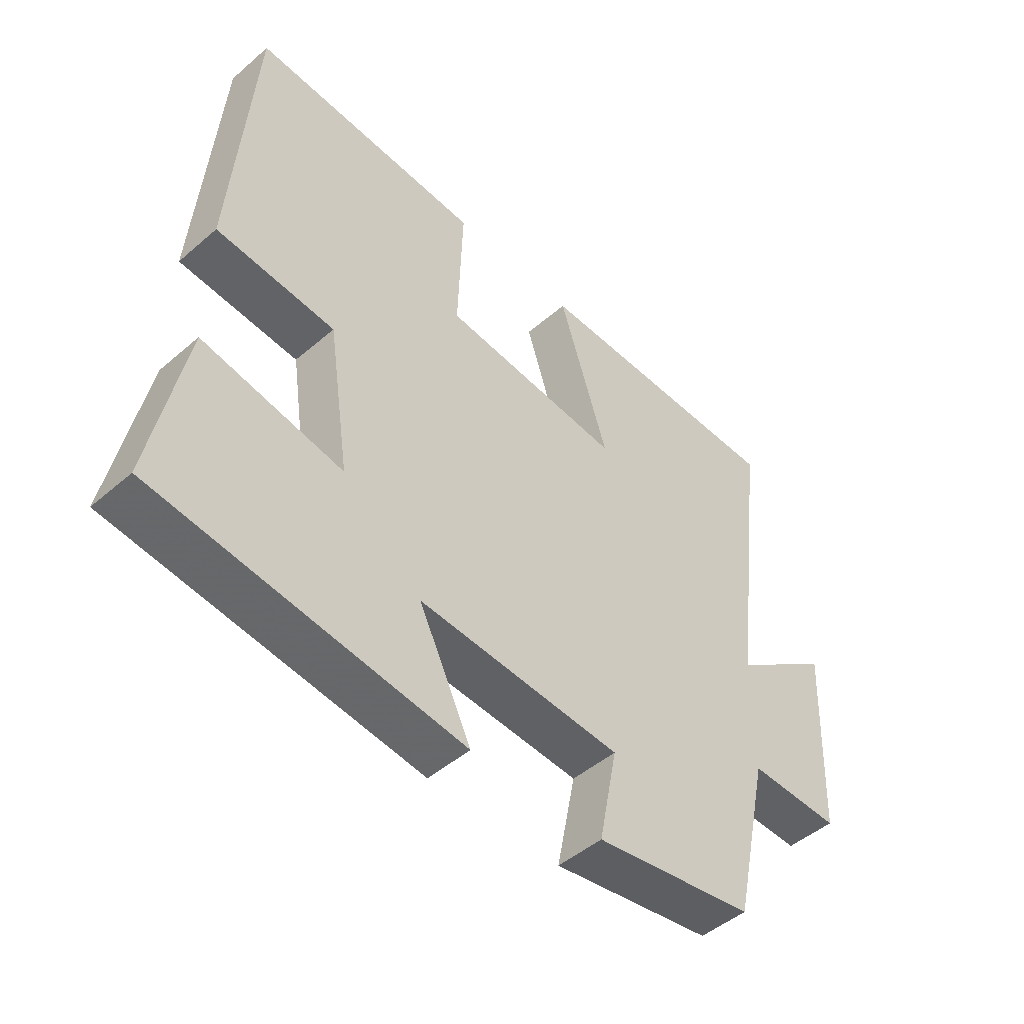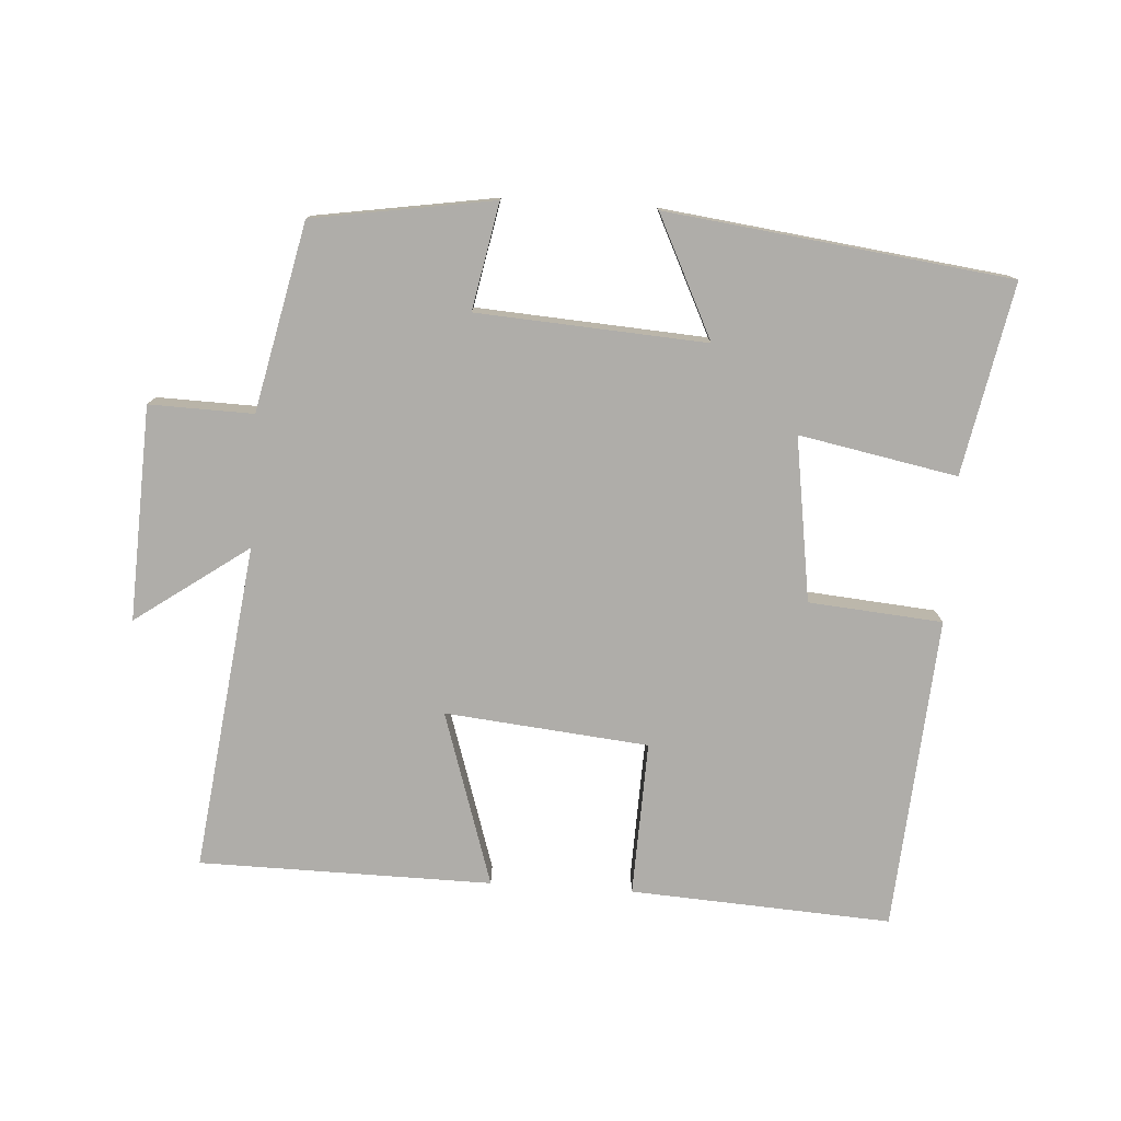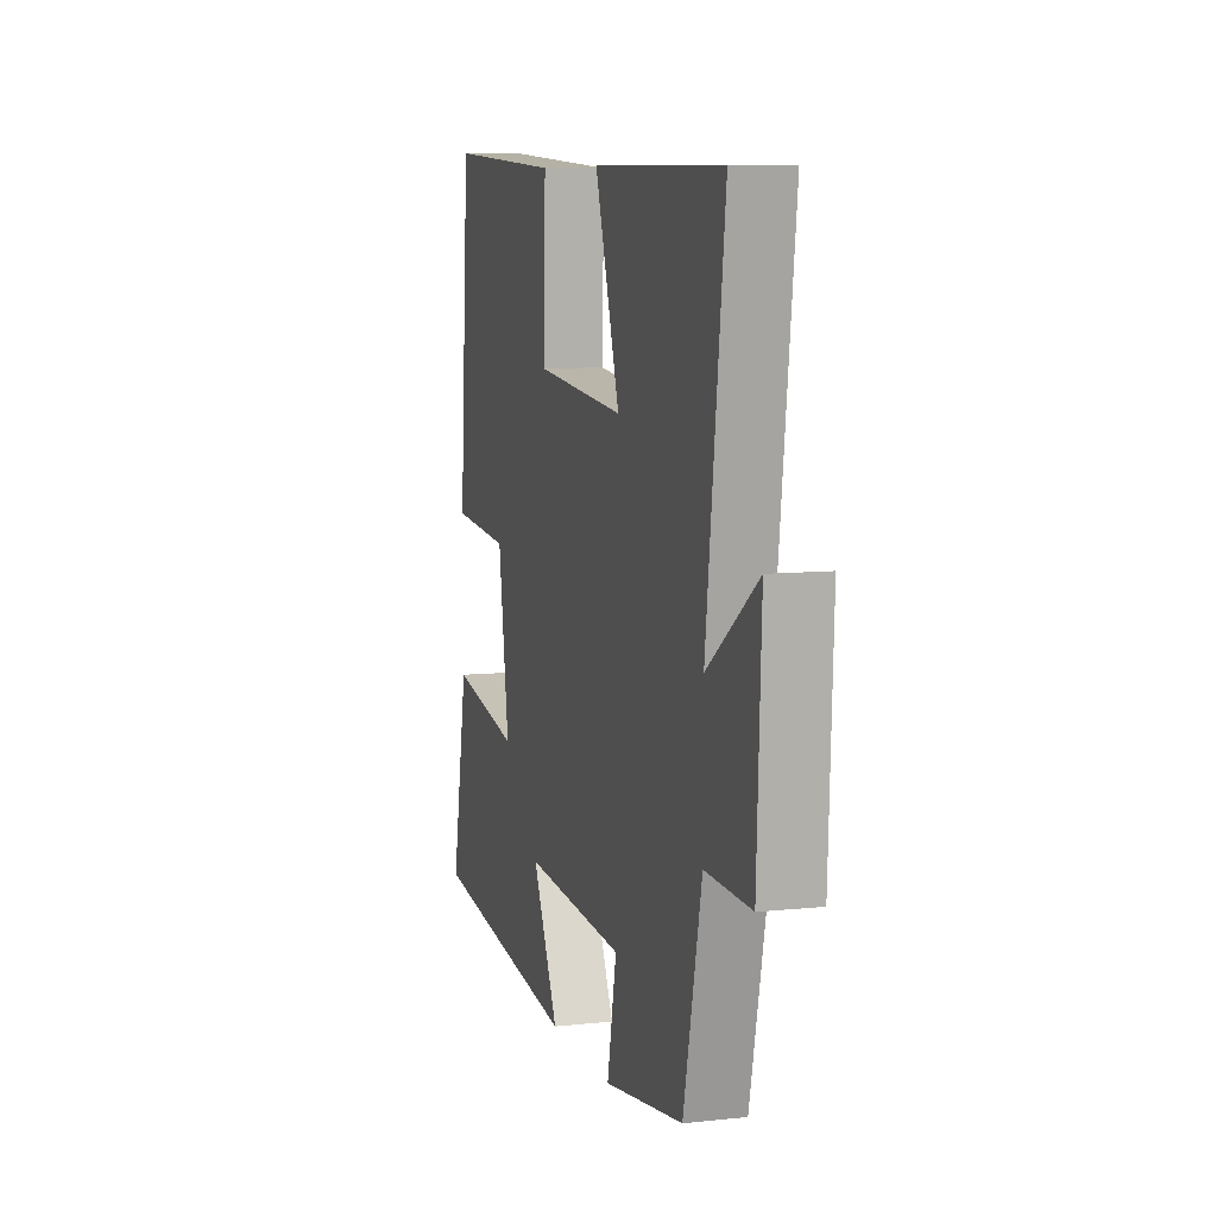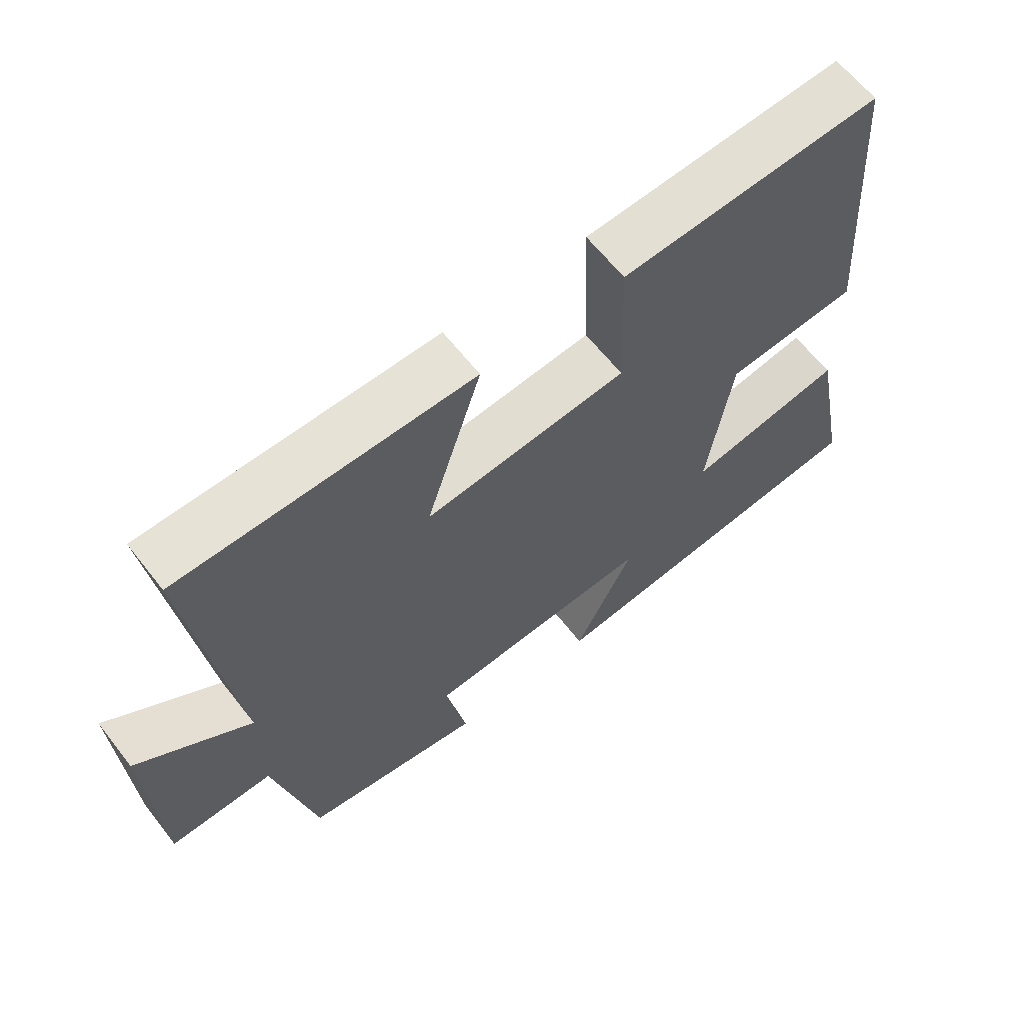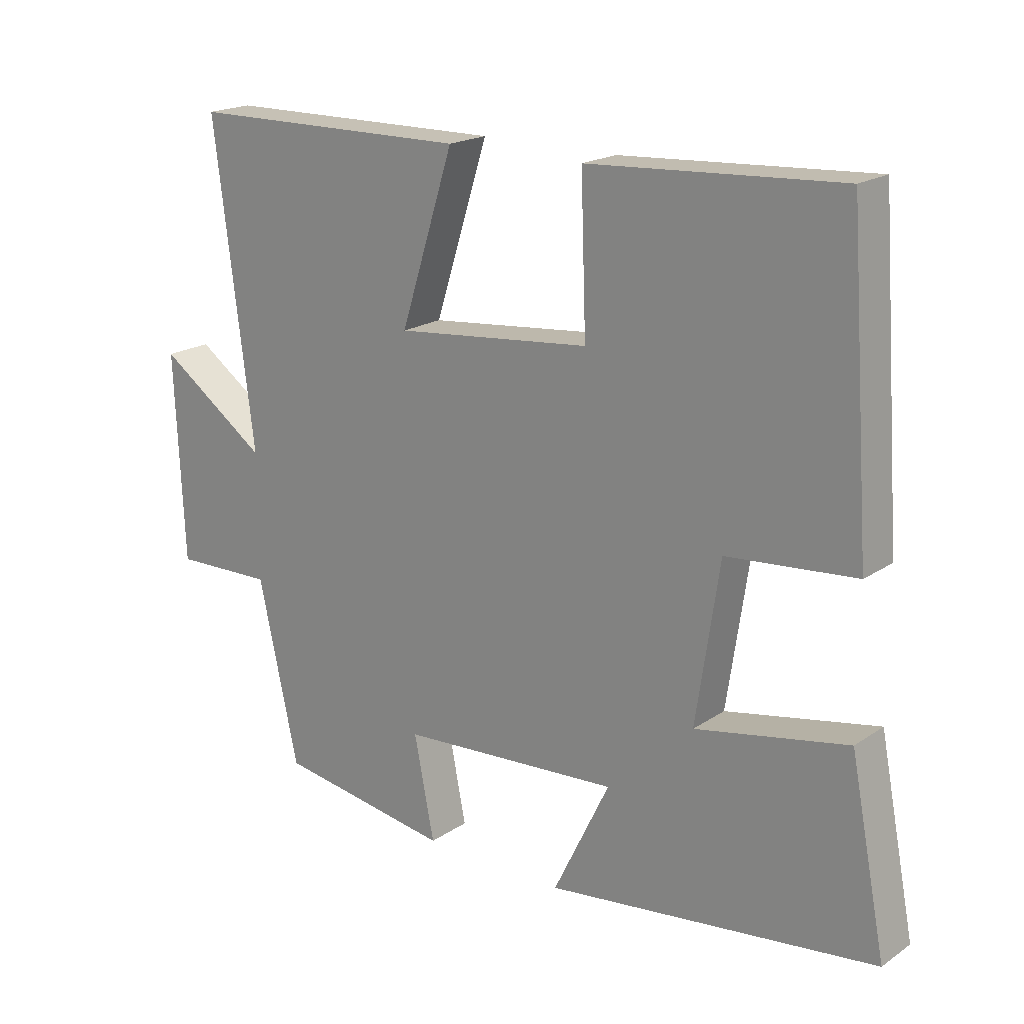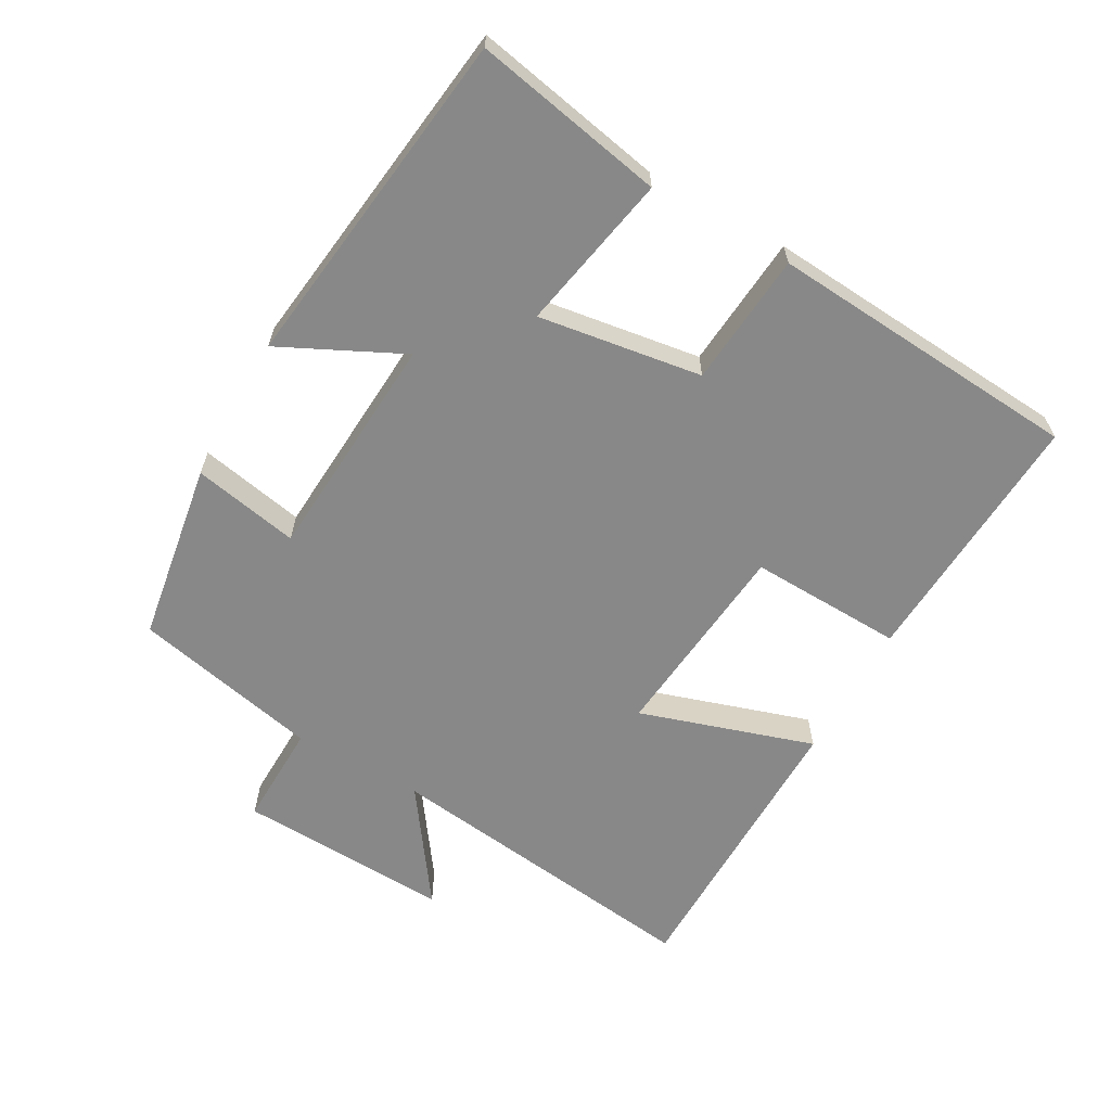
<metadata>
{"format":"obj","ext":"obj","renderer":"f3d","projection":"perspective","resolution":1024,"background":"white","views":[{"elev":-47.7,"azim":-45.9,"up":"+Z"},{"elev":-77.4,"azim":176.4,"up":"+Y"},{"elev":8.4,"azim":73.6,"up":"+Z"},{"elev":63.2,"azim":142.0,"up":"+Z"},{"elev":19.3,"azim":-141.1,"up":"+Z"},{"elev":-62.9,"azim":-119.3,"up":"+Y"}]}
</metadata>
<code>
v 0.439 0.07 -0.458
v 0.172 0.07 -0.5
v 0.203 0.07 -0.343
v -0.135 0.07 -0.321
v -0.048 0.07 -0.5
v -0.555 0.07 -0.436
v -0.5 0.07 -0.154
v -0.267 0.07 -0.199
v -0.303 0.07 0.043
v -0.5 0.07 0.06
v -0.466 0.07 0.523
v -0.081 0.07 0.5
v -0.089 0.07 0.272
v 0.211 0.07 0.242
v 0.129 0.07 0.5
v 0.561 0.07 0.495
v 0.5 0.07 0.013
v 0.667 0.07 0.131
v 0.653 0.07 -0.185
v 0.5 0.07 -0.181
v 0.439 0 -0.458
v 0.172 0 -0.5
v 0.203 0 -0.343
v -0.135 0 -0.321
v -0.048 0 -0.5
v -0.555 0 -0.436
v -0.5 0 -0.154
v -0.267 0 -0.199
v -0.303 0 0.043
v -0.5 0 0.06
v -0.466 0 0.523
v -0.081 0 0.5
v -0.089 0 0.272
v 0.211 0 0.242
v 0.129 0 0.5
v 0.561 0 0.495
v 0.5 0 0.013
v 0.667 0 0.131
v 0.653 0 -0.185
v 0.5 0 -0.181
f 17 18 19 20
f 17 20 1 2
f 14 15 16 17
f 13 14 17
f 10 11 12 13
f 9 10 13 17
f 8 9 17
f 5 6 7 8
f 4 5 8
f 3 4 8 17
f 2 3 17
f 40 39 38 37
f 22 21 40 37
f 37 36 35 34
f 37 34 33
f 33 32 31 30
f 37 33 30 29
f 37 29 28
f 28 27 26 25
f 28 25 24
f 37 28 24 23
f 37 23 22
f 1 21 22 2
f 2 22 23 3
f 3 23 24 4
f 4 24 25 5
f 5 25 26 6
f 6 26 27 7
f 7 27 28 8
f 8 28 29 9
f 9 29 30 10
f 10 30 31 11
f 11 31 32 12
f 12 32 33 13
f 13 33 34 14
f 14 34 35 15
f 15 35 36 16
f 16 36 37 17
f 17 37 38 18
f 18 38 39 19
f 19 39 40 20
f 20 40 21 1

</code>
